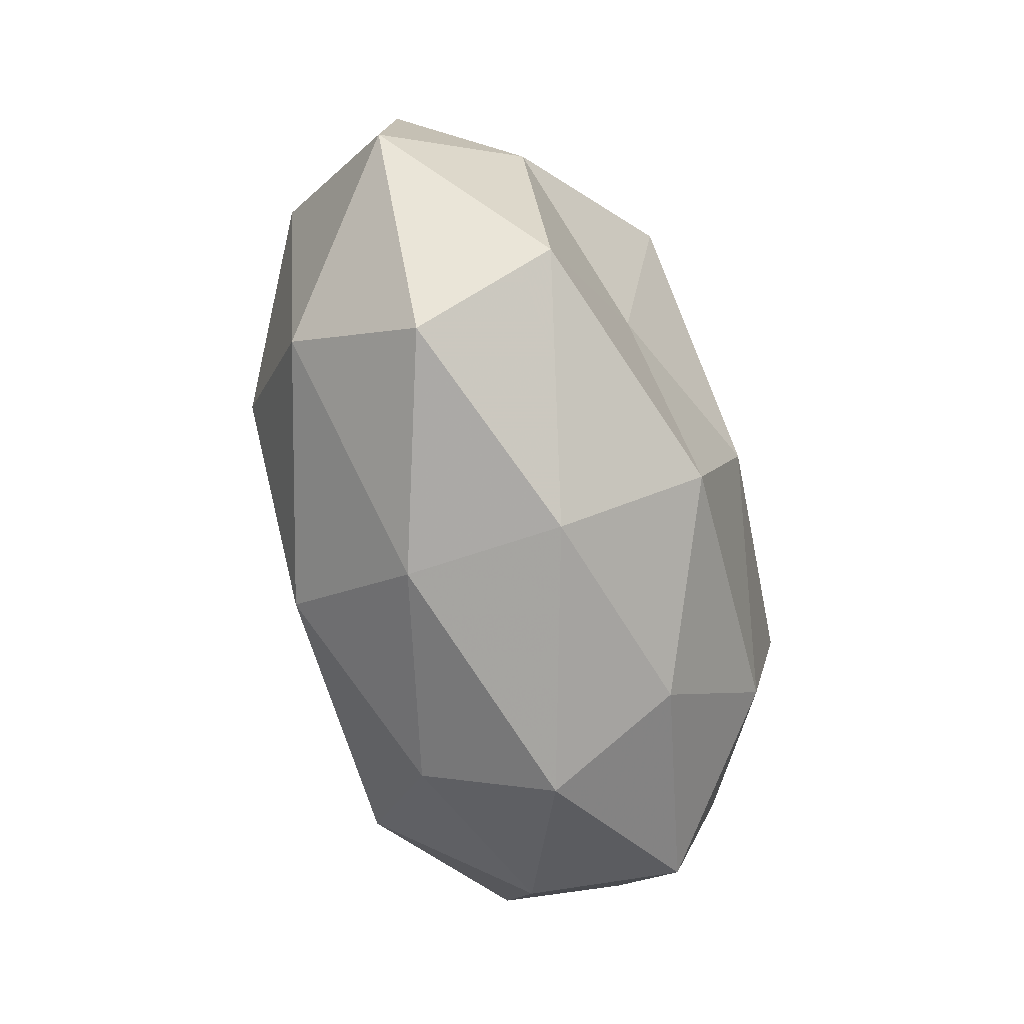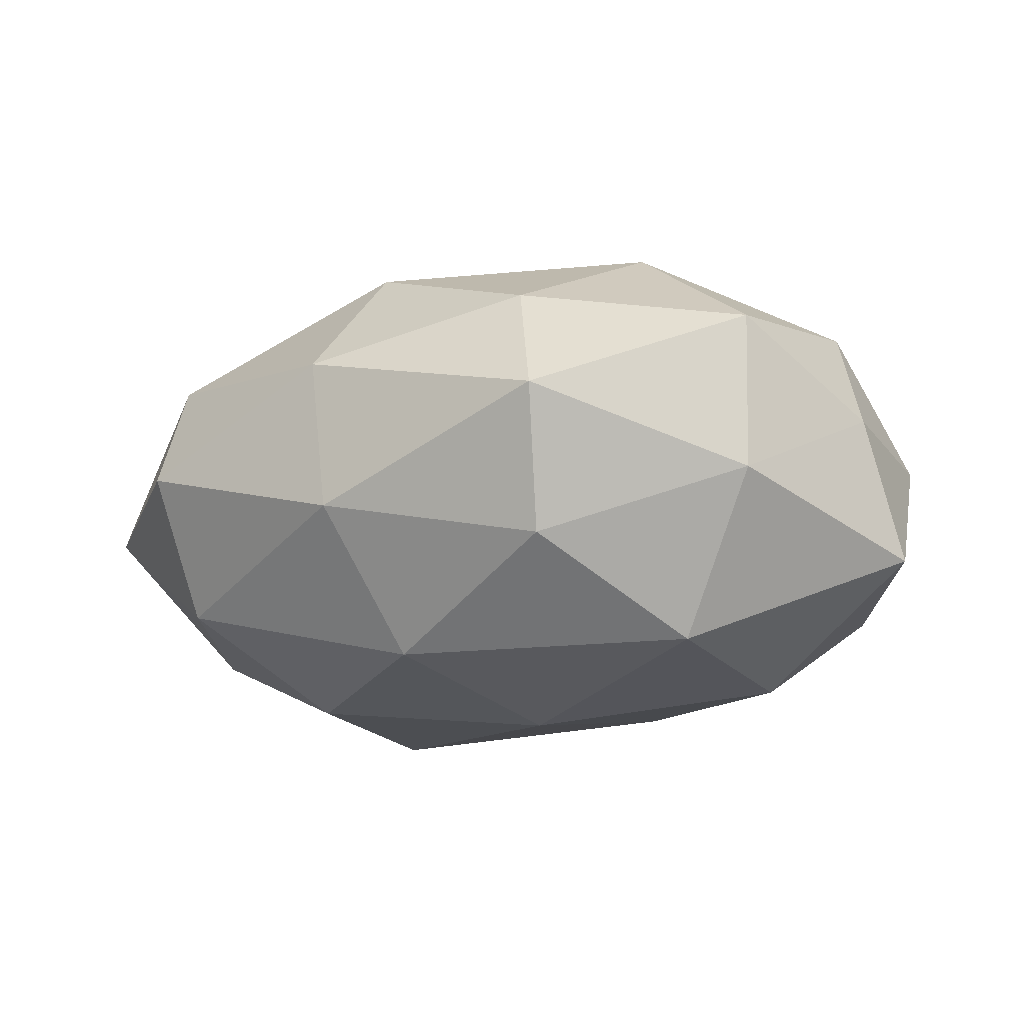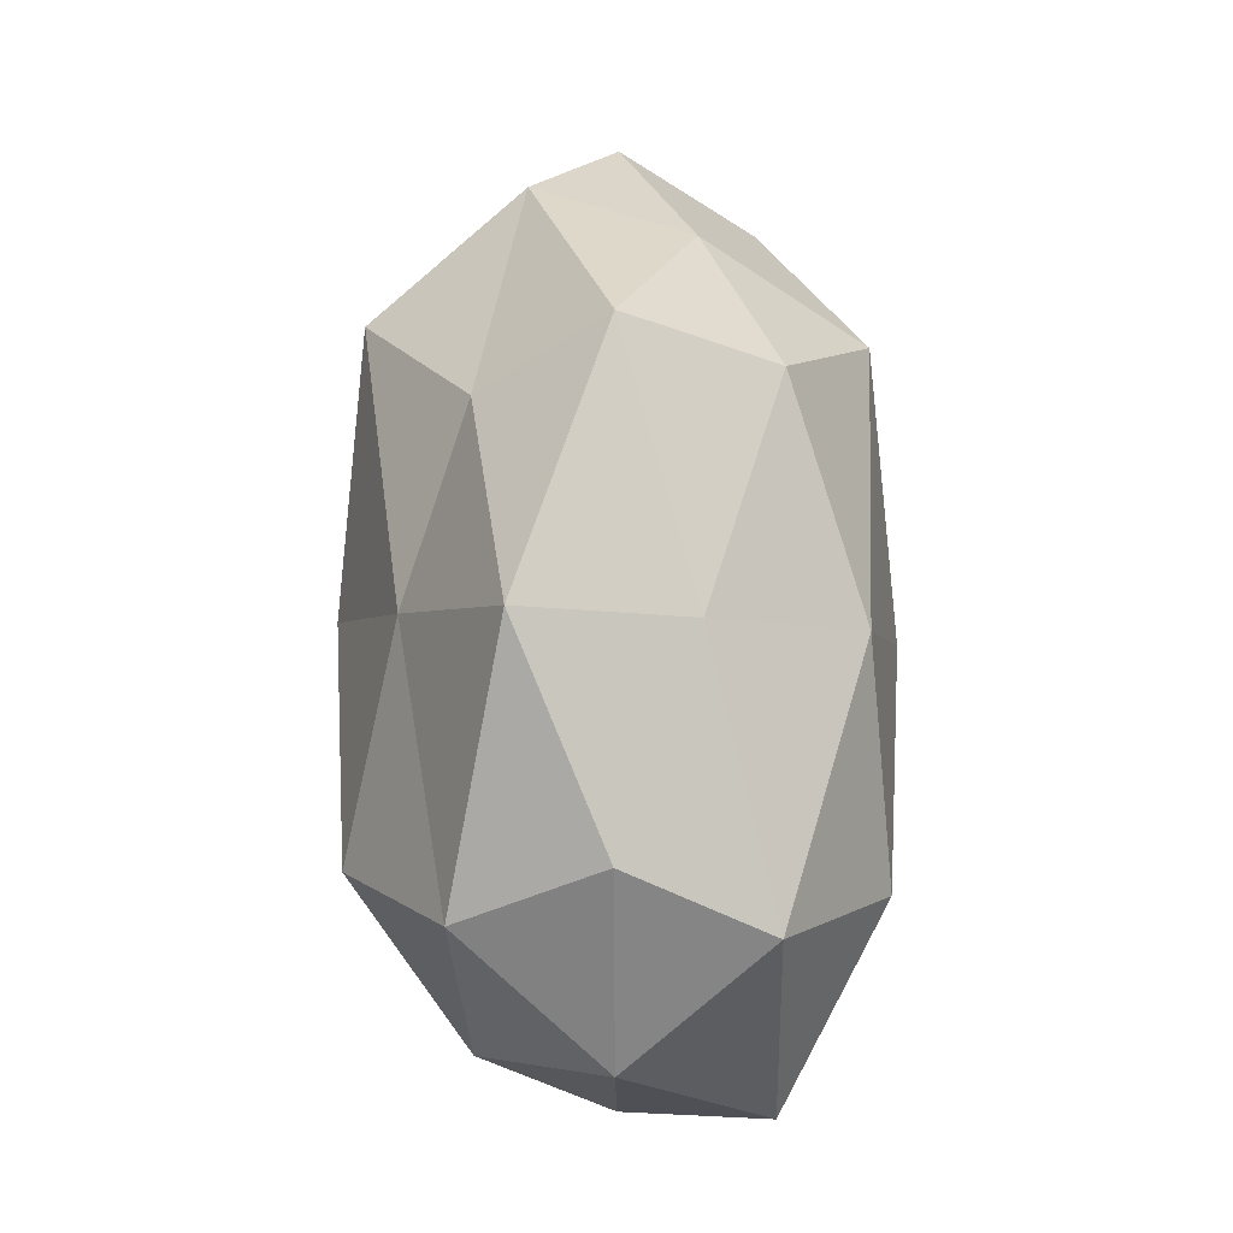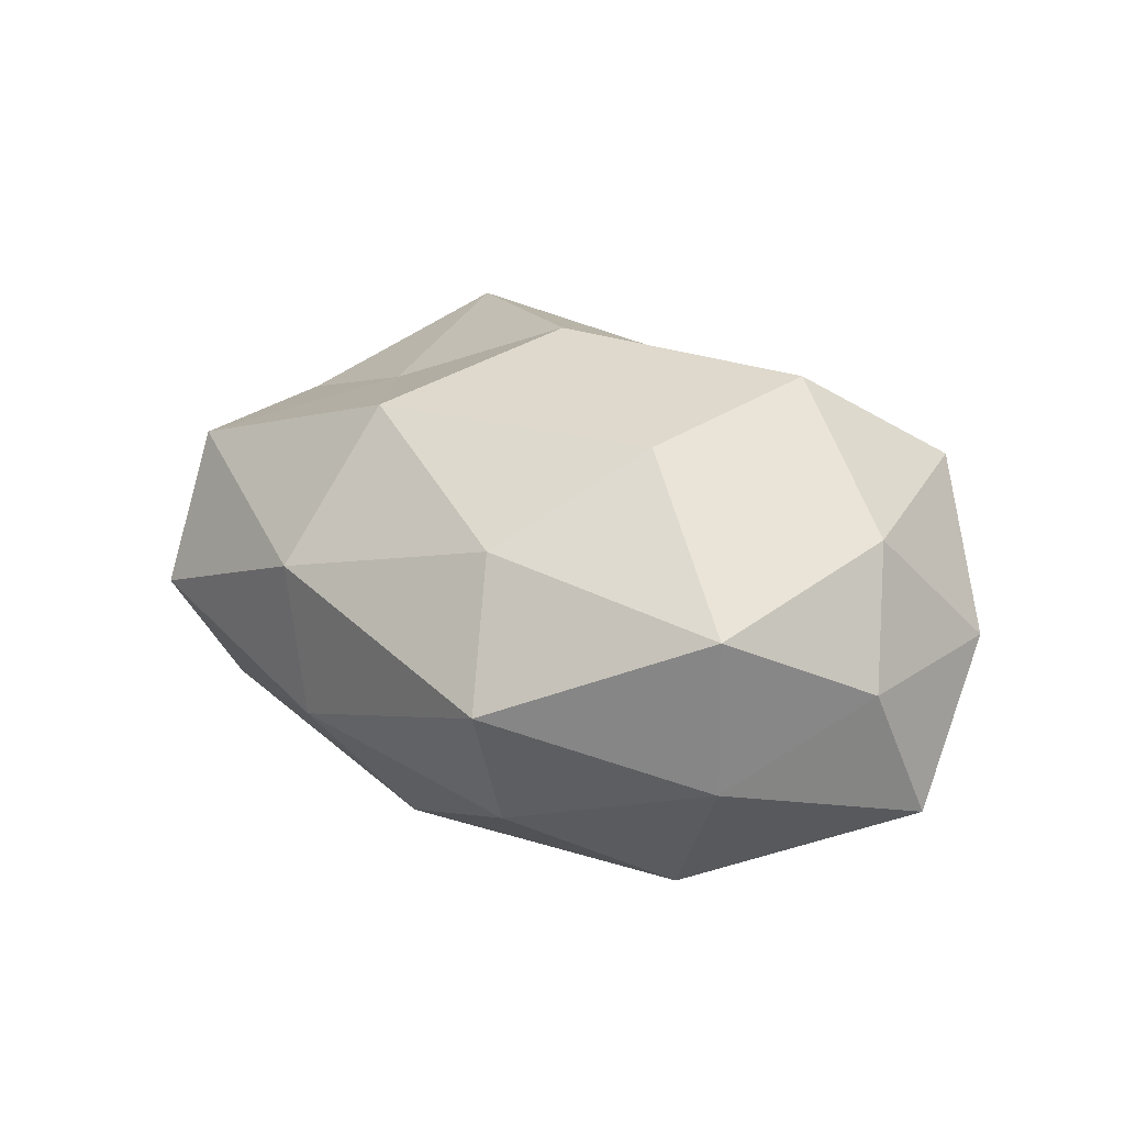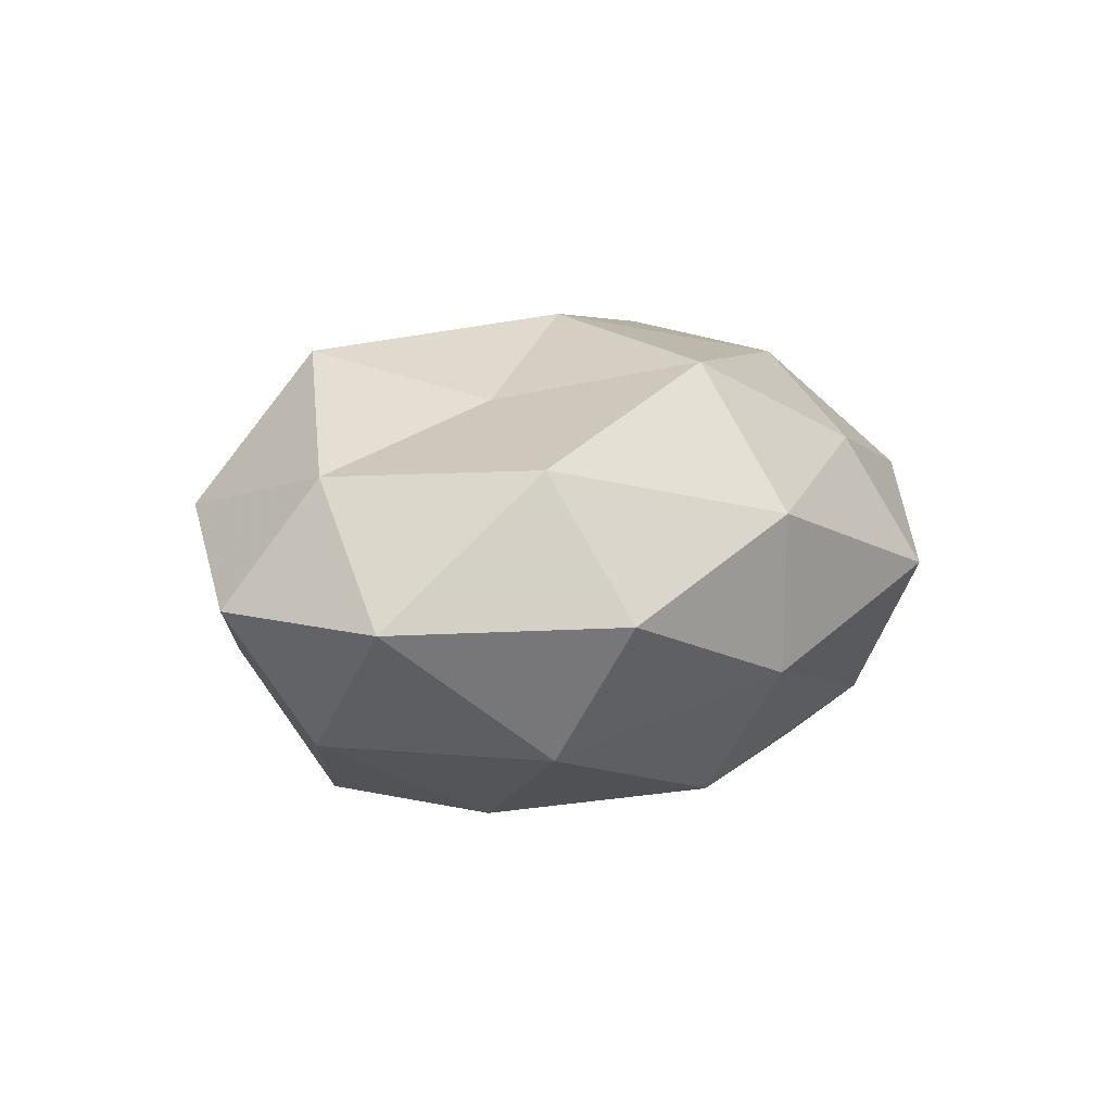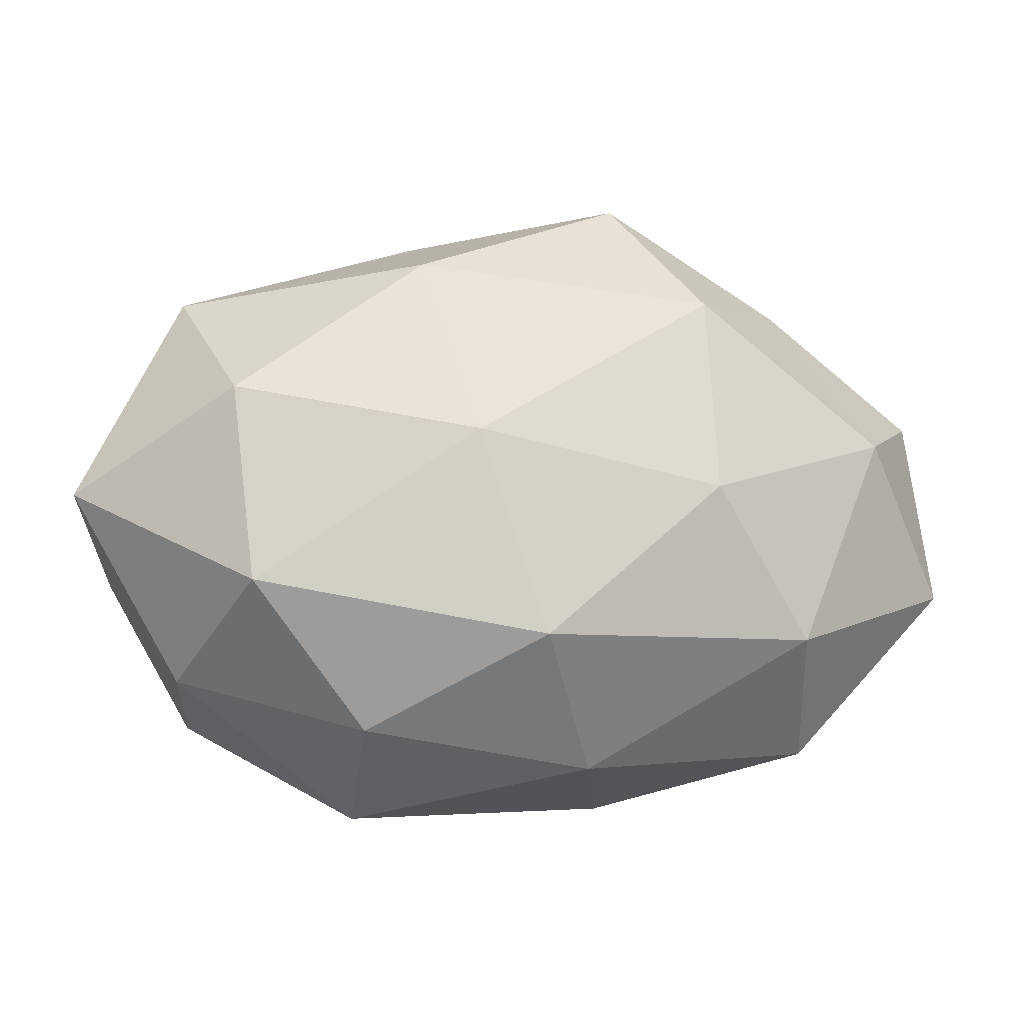
<metadata>
{"format":"obj","ext":"obj","renderer":"f3d","projection":"perspective","resolution":1024,"background":"white","views":[{"elev":-69.1,"azim":-74.7,"up":"+Y"},{"elev":-20.0,"azim":23.8,"up":"+Z"},{"elev":68.5,"azim":89.1,"up":"+Y"},{"elev":21.9,"azim":38.6,"up":"+Z"},{"elev":7.6,"azim":-58.0,"up":"+Z"},{"elev":-18.8,"azim":179.4,"up":"+Y"}]}
</metadata>
<code>
v -0.0538 0.01163 -0.0002853
v -0.02653 -0.00539 -0.02644
v 0.03476 0.03013 0.001646
v -0.01277 -0.03702 0.009484
v -0.009497 -0.02388 0.02614
v 0.001821 0.0006345 -0.02957
v -0.02878 0.01796 0.02714
v 0.009199 0.0243 -0.02425
v 0.01143 0.03429 -0.007295
v 0.03151 0.006993 -0.02677
v 0.005264 0.02091 0.02293
v 0.02361 -0.01602 0.02595
v 0.04002 0.02293 -0.01444
v -0.01429 0.03056 0.01517
v 0.01563 -0.03259 -0.01529
v 0.02856 -0.01691 -0.0257
v -0.04724 0.003672 -0.01562
v -0.04048 -0.02218 0.0159
v -0.04058 0.02642 0.009485
v -0.02442 -0.004544 0.02185
v -0.01126 -0.03582 -0.009105
v -0.0358 0.02411 -0.008301
v 0.01795 -0.04013 0.0006008
v -0.05651 -0.01157 -0.0005746
v 0.03939 -0.02474 -0.007926
v 0.03824 0.02289 0.01784
v 0.01335 -0.03198 0.01615
v -0.01451 0.03556 -0.01608
v 0.01234 0.04056 0.01144
v 0.04986 -0.009859 0.001537
v -0.001923 0.0003325 0.03117
v -0.03815 -0.03197 -0.0004206
v -0.04652 0.003357 0.01434
v 0.05056 0.01129 0.001766
v 0.02803 0.006709 0.02937
v 0.04038 -0.02623 0.01079
v -0.03757 -0.02149 -0.01618
v -0.02533 0.01813 -0.02639
v 0.04524 -0.002574 0.01628
v -0.006229 -0.02333 -0.0253
v 0.05227 -0.00275 -0.01474
v -0.01807 0.04117 0.0007184
f 6 8 10
f 13 9 3
f 8 9 13
f 10 8 13
f 11 14 7
f 6 10 16
f 5 18 4
f 7 14 19
f 5 20 18
f 17 1 22
f 22 1 19
f 21 23 4
f 21 15 23
f 17 24 1
f 15 16 25
f 25 23 15
f 27 5 4
f 12 5 27
f 4 23 27
f 8 28 9
f 29 3 9
f 11 29 14
f 26 3 29
f 26 29 11
f 11 7 31
f 31 5 12
f 31 20 5
f 31 7 20
f 4 18 32
f 32 21 4
f 24 32 18
f 33 19 1
f 7 19 33
f 20 7 33
f 33 18 20
f 1 24 33
f 24 18 33
f 3 34 13
f 26 34 3
f 35 26 11
f 35 11 31
f 35 31 12
f 36 23 25
f 12 27 36
f 36 27 23
f 30 36 25
f 2 37 17
f 37 24 17
f 37 21 32
f 37 32 24
f 2 38 6
f 38 8 6
f 2 17 38
f 17 22 38
f 38 28 8
f 38 22 28
f 39 34 26
f 39 30 34
f 35 12 39
f 35 39 26
f 12 36 39
f 39 36 30
f 2 6 40
f 6 16 40
f 40 16 15
f 40 15 21
f 2 40 37
f 40 21 37
f 13 41 10
f 16 10 41
f 16 41 25
f 25 41 30
f 34 41 13
f 34 30 41
f 42 19 14
f 22 19 42
f 42 9 28
f 28 22 42
f 29 9 42
f 14 29 42

</code>
